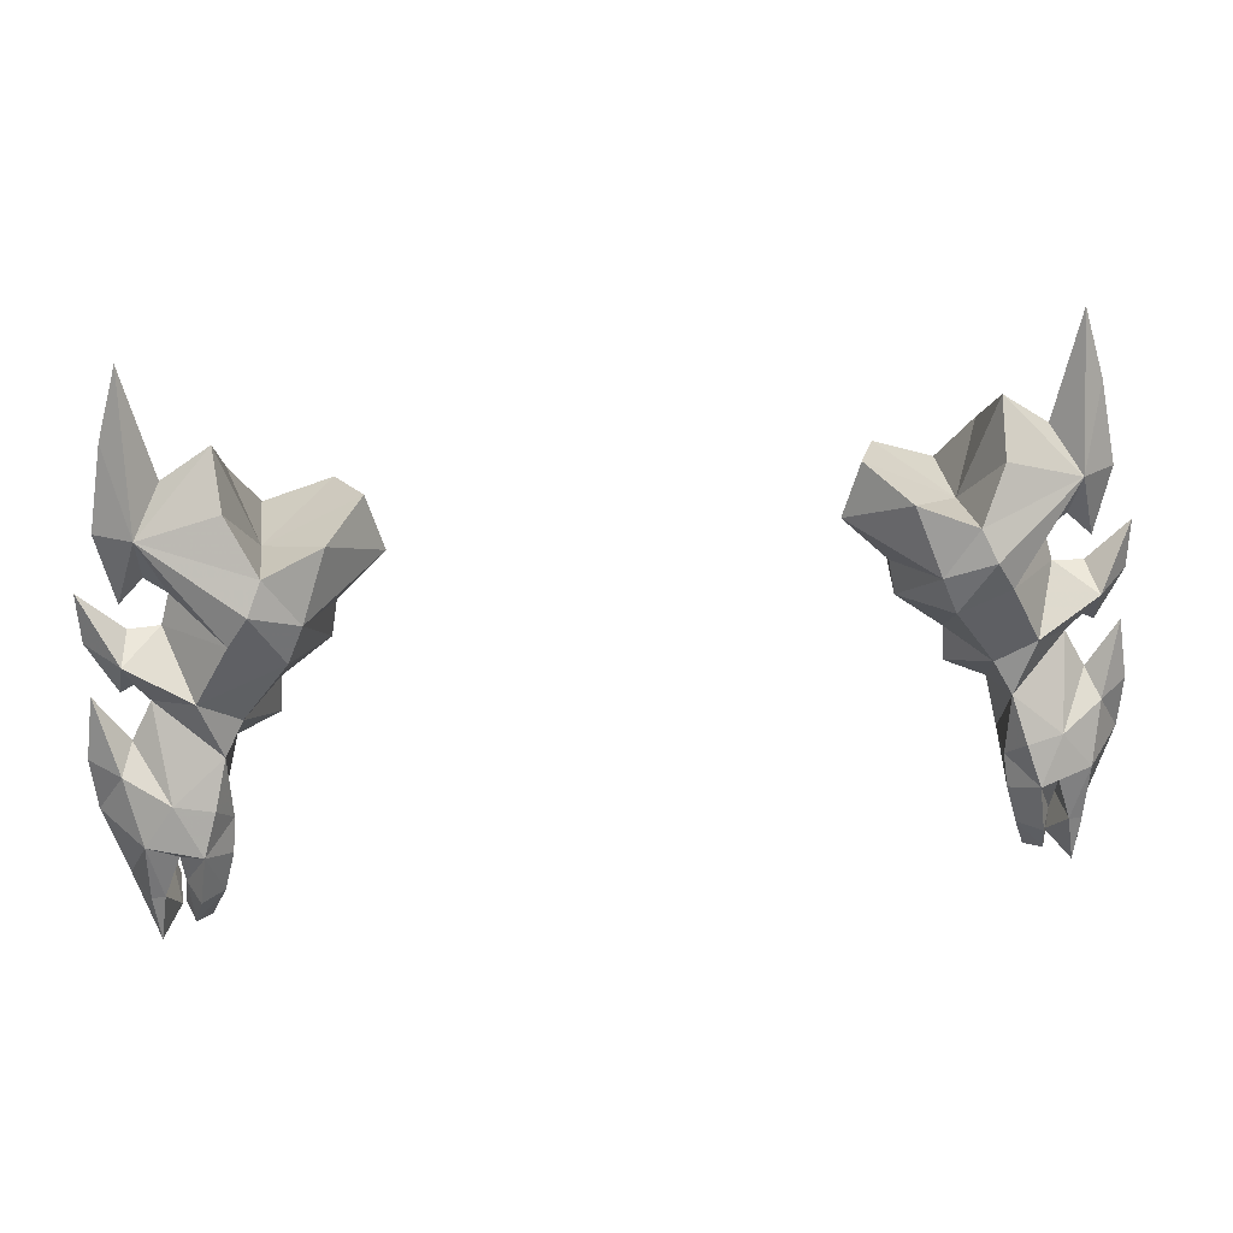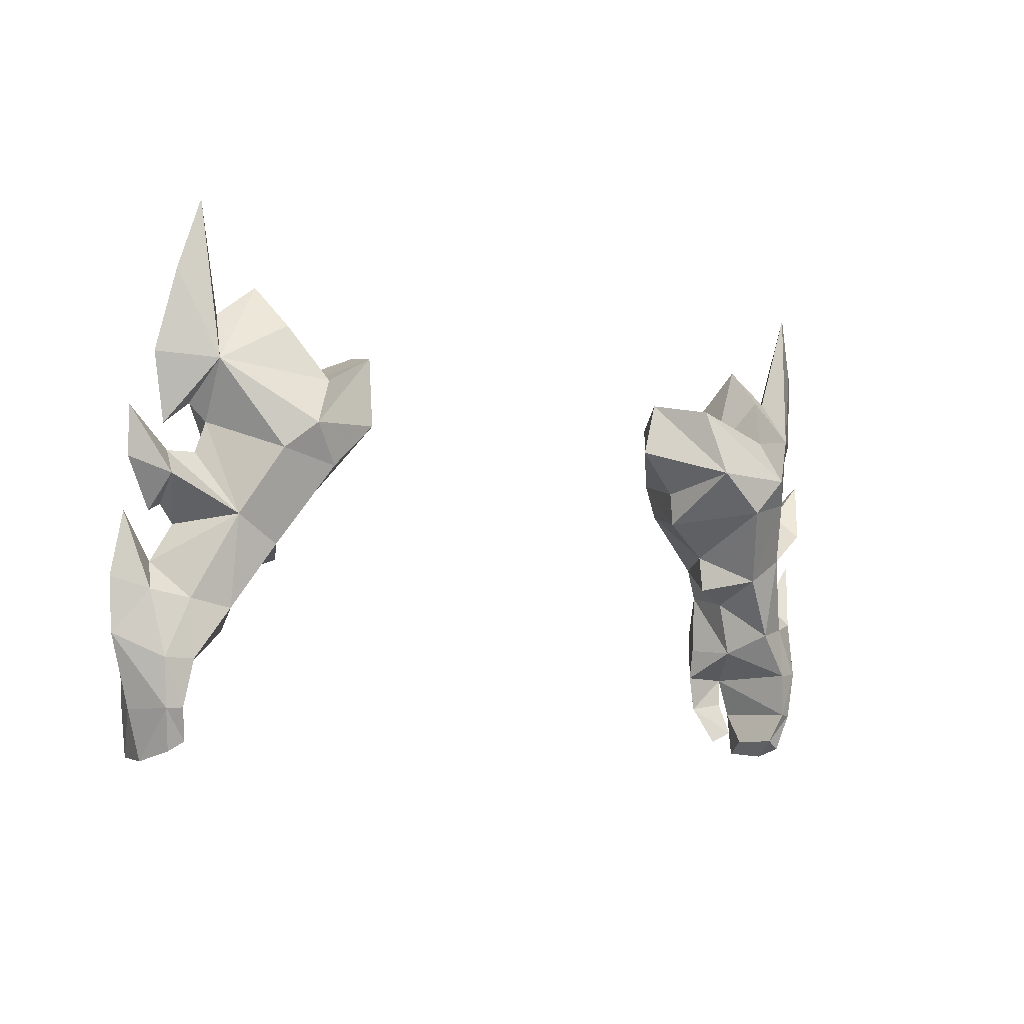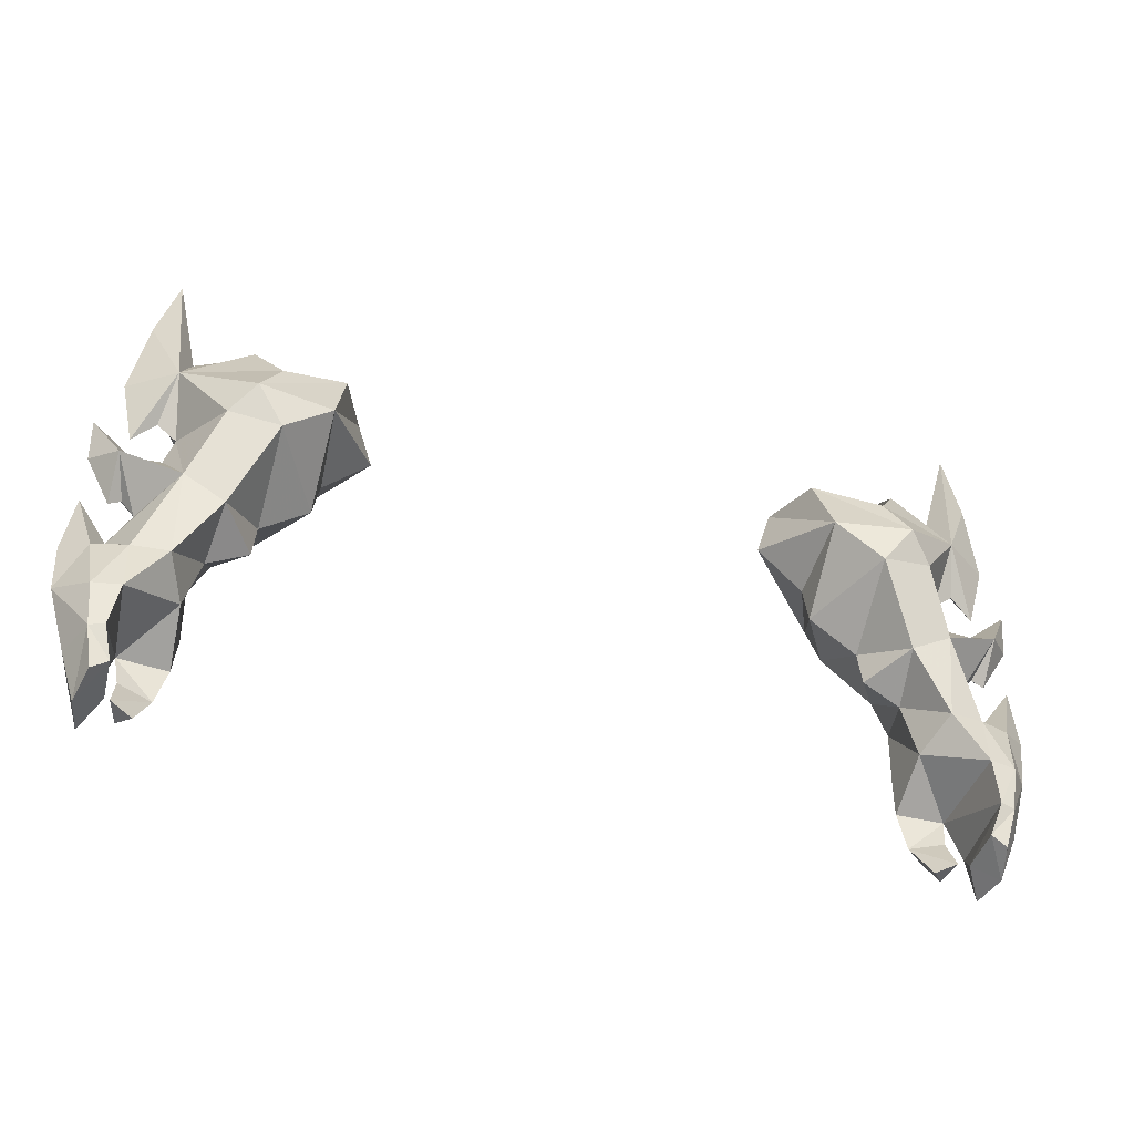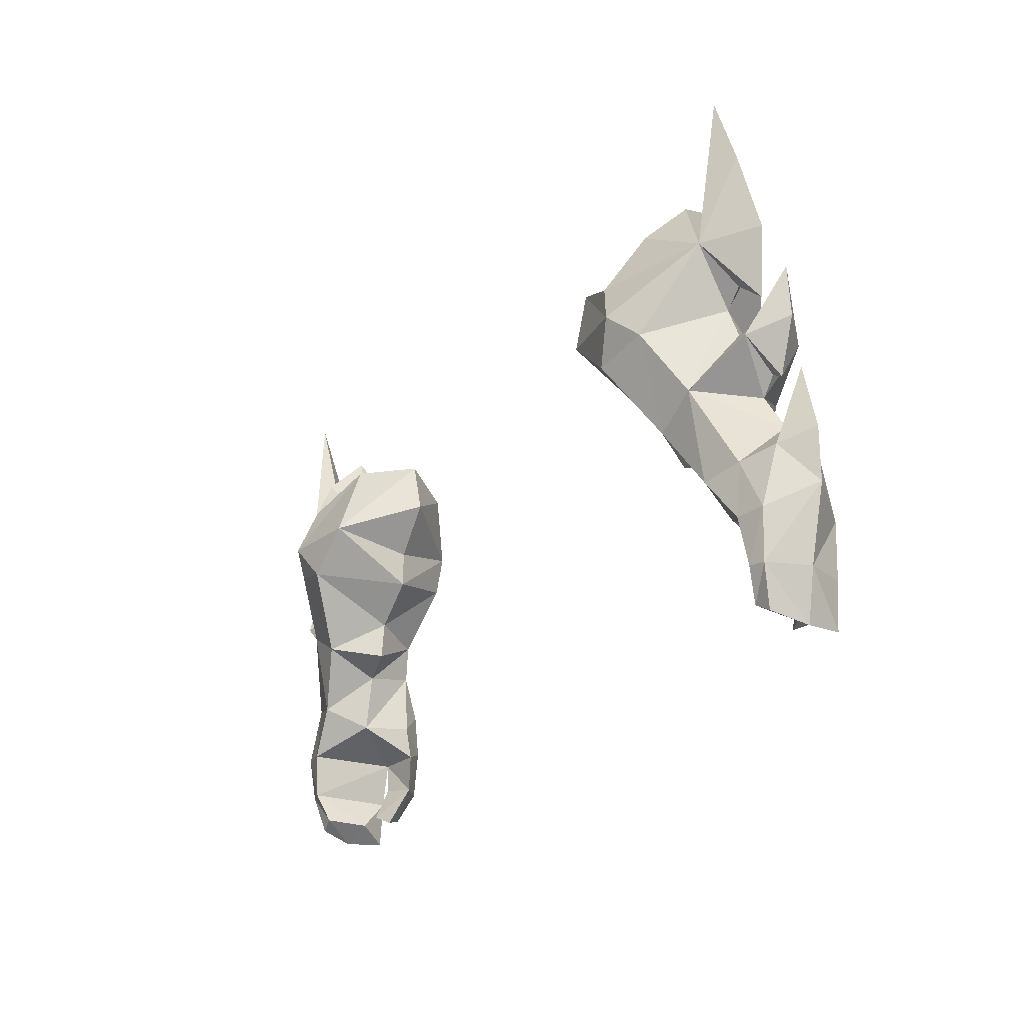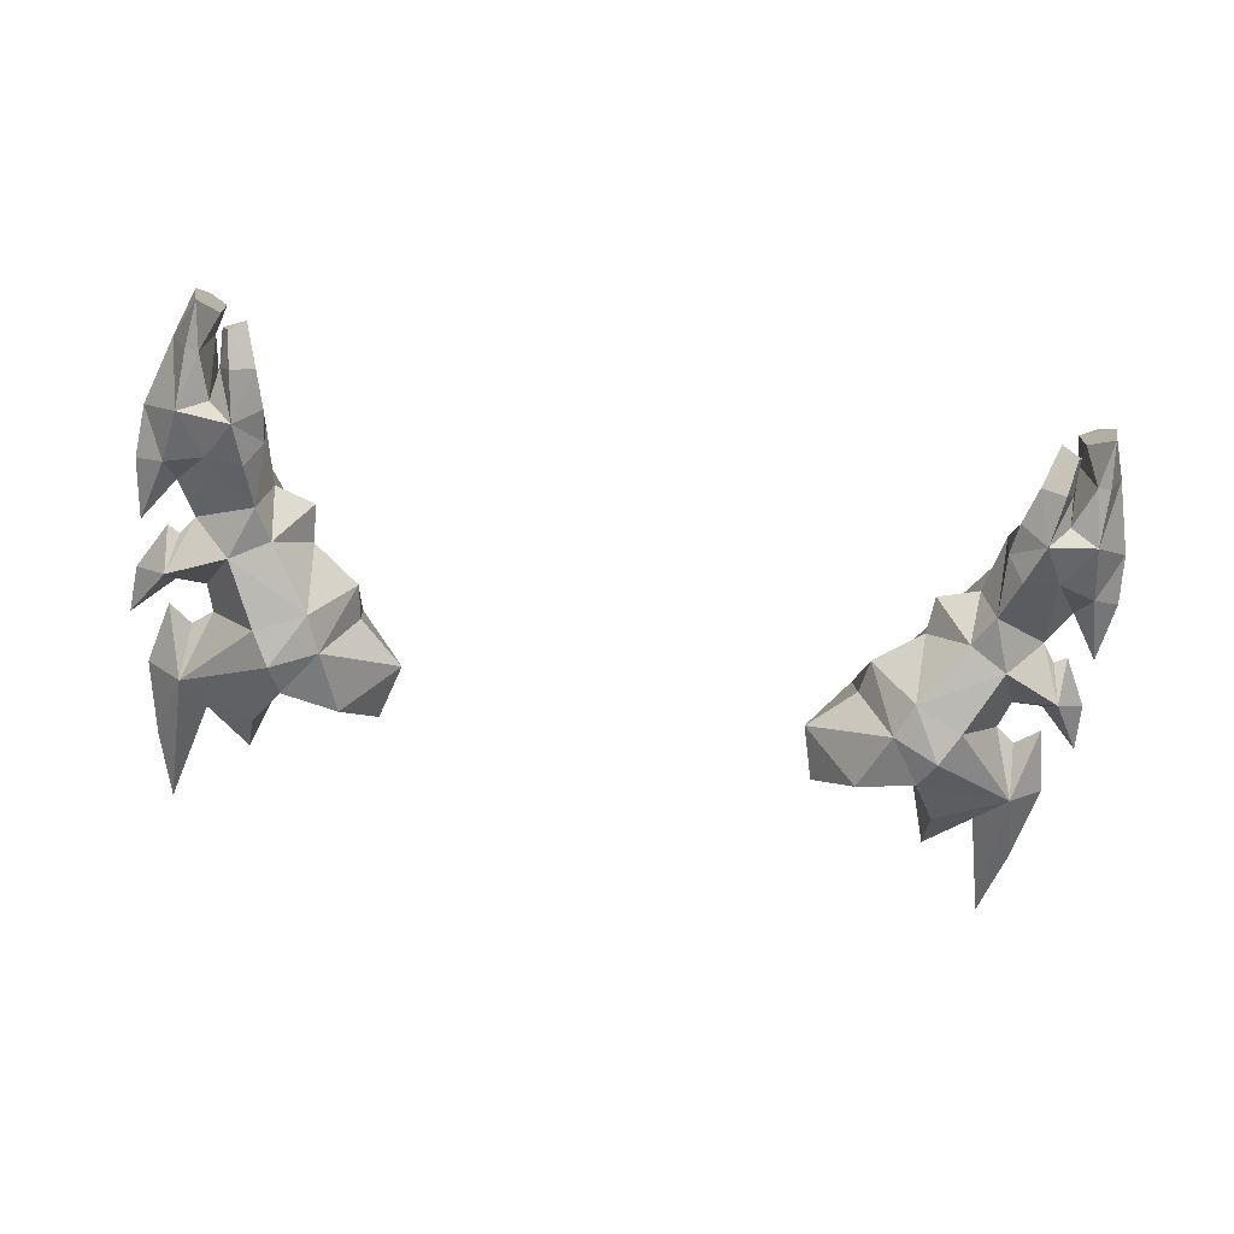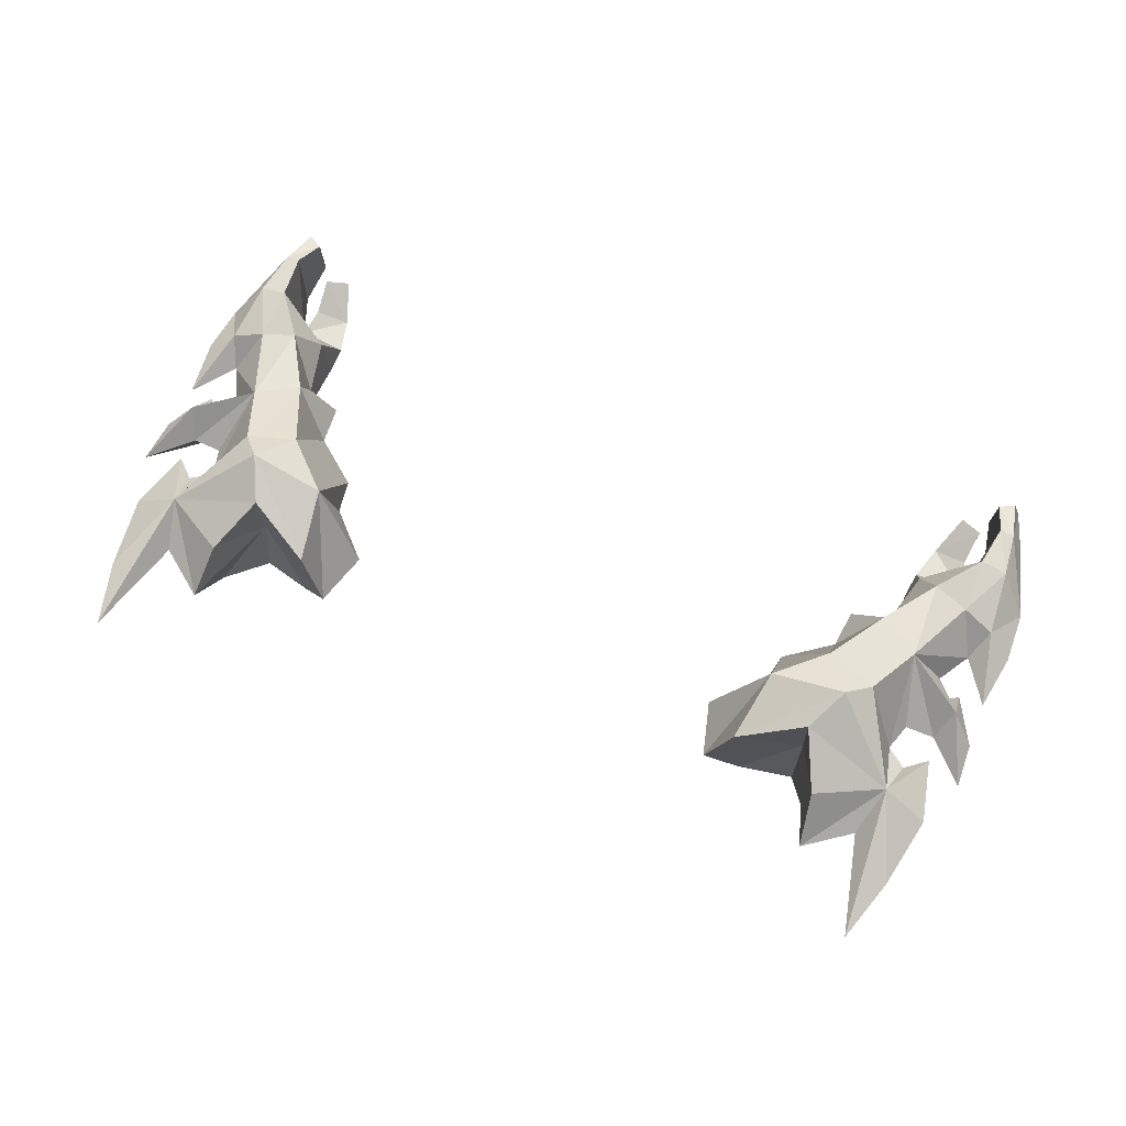
<metadata>
{"format":"obj","ext":"obj","renderer":"f3d","projection":"perspective","resolution":1024,"background":"white","views":[{"elev":31.5,"azim":-8.1,"up":"+Z"},{"elev":-6.6,"azim":138.6,"up":"+Z"},{"elev":-47.3,"azim":163.8,"up":"+Z"},{"elev":-24.2,"azim":-121.6,"up":"+Z"},{"elev":-72.9,"azim":171.2,"up":"+Y"},{"elev":68.4,"azim":23.3,"up":"+Y"}]}
</metadata>
<code>
g warrior_glove_male_35570
v -18.65 5.807 47.95
v -16.72 6.615 50.99
v -18.82 6.623 52.28
v -20.48 5.279 48.36
v -19.76 1.018 44
v -19.93 0.9051 45.45
v -18.78 -0.4338 46.2
v -19.14 -0.4024 43.75
v -19.93 0.9051 45.45
v -19.76 1.018 44
v -18.07 0.5153 43.73
v -17.57 0.7248 45.57
v -19.51 0.4663 42.13
v -19.92 1.695 42.31
v -19.92 1.695 42.31
v -18.82 1.381 41.77
v -21.82 5.164 45.75
v -21.49 4.989 43.31
v -20.74 5.21 43.35
v -20.45 5.503 45.66
v -23.33 3.063 46.86
v -22.32 3.013 43.28
v -21.04 4.469 41.36
v -20.26 4.603 41.81
v -21.45 2.681 40.89
v -20.75 0.8079 43.4
v -21.37 0.8347 43.34
v -21.37 0.7203 46.18
v -21.09 0.7643 41.06
v -20.16 2.307 41.78
v -20.16 2.307 41.78
v -20.75 0.8079 43.4
v -20.74 5.21 43.35
v -20.26 4.603 41.81
v -19.93 0.9051 45.45
v -20.45 5.503 45.66
v -18.07 0.5153 43.73
v -18.82 1.381 41.77
v -17.57 0.7248 45.57
v -19.83 4.351 55.29
v -19.41 4.583 56.73
v -16.97 0.7419 56.12
v -18.55 1.349 53
v -14.53 0.8572 55.01
v -16.64 1.56 51.92
v -16.72 6.615 50.99
v -14.88 8.656 54.65
v -17.45 8.26 55.33
v -18.82 6.623 52.28
v -21.58 3.393 50.1
v -20.59 3.723 51.89
v -19.98 0.7965 48.2
v -21.56 2.333 54.5
v -21.31 4.303 55.24
v -21.85 5.649 54.01
v -19.93 6.518 59.46
v -16.28 9.295 56.51
v -15.22 8.623 58.67
v -16.58 7.125 61.33
v -12.56 8.501 56.77
v -12 7.496 60.27
v -10.04 4.543 58.1
v -10.83 4.545 60.86
v -13.79 0.9008 56.81
v -12.63 1.945 59.94
v -16.04 0.3568 57.69
v -15.37 1.03 59.1
v -20.52 3.308 60.02
v -16.74 2.74 61.34
v -17.53 1.17 50.31
v -22.11 2.116 49.03
v -18.65 5.807 47.95
v -17.04 3.721 49.79
v -16.72 6.615 50.99
v -17.4 1.128 47.19
v -17.53 1.17 50.31
v -17.76 3.646 46.96
v -18.13 0.1515 48.19
v -12.59 4.197 54.19
v -12.29 4.351 55.92
v -15.08 4.164 50.52
v -17.04 3.721 49.79
v -17.76 3.646 46.96
v -17.57 0.7248 45.57
v -20.41 4.689 57.49
v -21.52 4.281 56.5
v -14.92 4.109 52.4
v -17 4.952 63.47
v -19.32 5.221 61.8
v -22.31 4.688 59.76
v -21.61 5.375 63.68
v -23.13 3.622 52.36
v -22.11 2.116 49.03
v -23.57 3.272 49.35
v -21.58 3.393 50.1
v -23.33 3.063 46.86
v -22.17 4.507 48.75
v -20.45 5.503 45.66
v -22.17 4.507 48.75
v -20.63 5.776 67.03
v -21.25 3.685 52.78
v -21.86 3.681 52.44
v -23.33 4.279 57.2
v -23.19 4.009 54.85
v -20.59 3.723 51.89
v -12.63 1.945 59.94
v -15.37 1.03 59.1
v -15.32 4.972 58.49
v -10.83 4.545 60.86
v -16.74 2.74 61.34
v -17 4.952 63.47
v -12 7.496 60.27
v -15.22 8.623 58.67
v -16.58 7.125 61.33
v -18.55 1.349 53
v 18.52 5.807 47.95
v 20.35 5.279 48.36
v 18.69 6.623 52.28
v 16.59 6.615 50.99
v 19.63 1.018 44
v 19.01 -0.4024 43.75
v 18.65 -0.4338 46.2
v 19.93 0.9092 45.6
v 19.93 0.9092 45.6
v 17.44 0.7248 45.57
v 17.94 0.5154 43.73
v 19.63 1.018 44
v 19.38 0.4664 42.13
v 19.79 1.695 42.31
v 18.69 1.381 41.77
v 19.79 1.695 42.31
v 21.65 5.238 45.62
v 20.26 5.519 45.57
v 20.61 5.21 43.35
v 21.36 4.989 43.31
v 22.19 3.013 43.28
v 23.28 3.256 46.74
v 20.13 4.603 41.81
v 20.91 4.47 41.36
v 21.32 2.681 40.89
v 20.62 0.8079 43.4
v 21.41 0.8157 46.27
v 21.24 0.8347 43.34
v 20.96 0.7643 41.06
v 20.03 2.307 41.78
v 20.03 2.307 41.78
v 20.13 4.603 41.81
v 20.61 5.21 43.35
v 20.62 0.8079 43.4
v 20.26 5.519 45.57
v 19.93 0.9092 45.6
v 17.94 0.5154 43.73
v 18.69 1.381 41.77
v 17.44 0.7248 45.57
v 19.7 4.351 55.29
v 18.42 1.349 53
v 16.84 0.7419 56.12
v 19.28 4.583 56.73
v 16.51 1.56 51.92
v 14.4 0.8573 55.01
v 16.59 6.615 50.99
v 18.69 6.623 52.28
v 17.32 8.26 55.33
v 14.75 8.656 54.65
v 21.45 3.393 50.1
v 20.46 3.723 51.89
v 19.86 0.7966 48.2
v 21.18 4.303 55.24
v 21.43 2.333 54.5
v 21.72 5.649 54.01
v 19.8 6.518 59.46
v 16.45 7.125 61.33
v 15.1 8.623 58.67
v 16.15 9.295 56.51
v 11.87 7.496 60.27
v 12.43 8.501 56.77
v 10.7 4.545 60.86
v 9.91 4.543 58.1
v 12.5 1.945 59.94
v 13.66 0.9008 56.81
v 15.24 1.03 59.1
v 15.91 0.3569 57.69
v 20.39 3.308 60.02
v 16.61 2.74 61.34
v 17.4 1.17 50.31
v 21.98 2.116 49.03
v 18.52 5.807 47.95
v 16.59 6.615 50.99
v 16.91 3.721 49.79
v 17.27 1.128 47.19
v 17.63 3.646 46.96
v 17.4 1.17 50.31
v 18 0.1515 48.19
v 12.16 4.351 55.92
v 12.47 4.197 54.19
v 14.95 4.164 50.52
v 16.91 3.721 49.79
v 17.63 3.646 46.96
v 17.44 0.7248 45.57
v 20.28 4.689 57.49
v 21.39 4.281 56.5
v 14.79 4.109 52.4
v 16.87 4.952 63.47
v 19.19 5.221 61.8
v 21.48 5.375 63.68
v 22.18 4.688 59.76
v 23.01 3.621 52.36
v 23.44 3.272 49.35
v 21.98 2.116 49.03
v 21.45 3.393 50.1
v 23.28 3.256 46.74
v 22.05 4.507 48.75
v 20.26 5.519 45.57
v 22.05 4.507 48.75
v 20.5 5.776 67.03
v 21.12 3.685 52.78
v 21.73 3.681 52.44
v 23.2 4.279 57.2
v 23.06 4.009 54.85
v 20.46 3.723 51.89
v 12.5 1.945 59.94
v 15.19 4.972 58.49
v 15.24 1.03 59.1
v 10.7 4.545 60.86
v 16.61 2.74 61.34
v 16.87 4.952 63.47
v 11.87 7.496 60.27
v 15.1 8.623 58.67
v 16.45 7.125 61.33
v 18.42 1.349 53
f 2 1 3
f 4 3 1
f 6 5 7
f 8 7 5
f 10 9 11
f 12 11 9
f 14 13 5
f 8 5 13
f 10 11 15
f 16 15 11
f 18 17 19
f 20 19 17
f 17 18 21
f 22 21 18
f 23 18 24
f 19 24 18
f 23 25 18
f 22 18 25
f 27 26 28
f 6 28 26
f 27 29 26
f 30 26 29
f 27 22 29
f 25 29 22
f 32 31 33
f 34 33 31
f 27 28 22
f 21 22 28
f 32 33 35
f 36 35 33
f 23 24 25
f 38 37 13
f 8 13 37
f 8 37 7
f 39 7 37
f 41 40 42
f 43 42 40
f 42 43 44
f 45 44 43
f 47 46 48
f 49 48 46
f 48 49 41
f 40 41 49
f 4 50 3
f 51 3 50
f 1 20 4
f 17 4 20
f 51 50 52
f 43 40 53
f 54 53 40
f 40 49 54
f 55 54 49
f 57 56 58
f 59 58 56
f 60 57 61
f 58 61 57
f 62 60 63
f 61 63 60
f 64 62 65
f 63 65 62
f 66 64 67
f 65 67 64
f 69 68 67
f 66 67 68
f 43 70 45
f 52 50 71
f 73 72 74
f 76 75 77
f 78 7 75
f 47 57 60
f 79 60 80
f 44 66 42
f 64 44 79
f 46 81 82
f 28 71 21
f 7 78 52
f 52 78 76
f 76 78 75
f 28 6 7
f 77 75 39
f 14 38 13
f 36 83 35
f 83 84 35
f 25 30 29
f 48 41 56
f 41 42 68
f 85 41 68
f 56 85 86
f 87 45 81
f 87 81 46
f 68 88 89
f 90 68 91
f 86 68 90
f 85 68 86
f 93 92 94
f 92 93 95
f 96 93 94
f 82 81 45
f 95 97 92
f 97 96 94
f 92 97 94
f 56 89 88
f 85 56 41
f 56 86 90
f 91 56 90
f 56 88 59
f 72 77 98
f 48 56 57
f 68 42 66
f 99 4 17
f 99 17 21
f 28 52 71
f 89 56 100
f 56 91 100
f 91 68 100
f 68 89 100
f 87 44 45
f 87 46 47
f 99 50 4
f 7 52 28
f 77 73 76
f 55 101 102
f 101 53 102
f 53 54 103
f 54 55 103
f 55 104 103
f 104 53 103
f 105 43 53
f 49 105 55
f 105 53 101
f 55 105 101
f 102 53 104
f 55 102 104
f 75 7 39
f 70 82 45
f 77 72 73
f 44 64 66
f 47 48 57
f 107 106 108
f 106 109 108
f 110 107 108
f 111 110 108
f 69 88 68
f 109 112 108
f 112 113 108
f 113 114 108
f 114 111 108
f 64 80 62
f 80 60 62
f 64 79 80
f 79 47 60
f 79 44 87
f 87 47 79
f 25 24 30
f 76 51 52
f 115 51 76
f 117 116 118
f 119 118 116
f 121 120 122
f 123 122 120
f 125 124 126
f 127 126 124
f 121 128 120
f 129 120 128
f 130 126 131
f 127 131 126
f 133 132 134
f 135 134 132
f 136 135 137
f 132 137 135
f 134 135 138
f 139 138 135
f 136 140 135
f 139 135 140
f 123 141 142
f 143 142 141
f 145 144 141
f 143 141 144
f 140 136 144
f 143 144 136
f 147 146 148
f 149 148 146
f 137 142 136
f 143 136 142
f 150 148 151
f 149 151 148
f 140 138 139
f 121 152 128
f 153 128 152
f 154 152 122
f 121 122 152
f 156 155 157
f 158 157 155
f 159 156 160
f 157 160 156
f 162 161 163
f 164 163 161
f 155 162 158
f 163 158 162
f 166 165 118
f 117 118 165
f 132 133 117
f 116 117 133
f 167 165 166
f 168 155 169
f 156 169 155
f 170 162 168
f 155 168 162
f 172 171 173
f 174 173 171
f 173 174 175
f 176 175 174
f 175 176 177
f 178 177 176
f 177 178 179
f 180 179 178
f 179 180 181
f 182 181 180
f 182 183 181
f 184 181 183
f 159 185 156
f 186 165 167
f 188 187 189
f 191 190 192
f 190 122 193
f 176 174 164
f 194 176 195
f 157 182 160
f 195 160 180
f 197 196 161
f 137 186 142
f 167 193 122
f 192 193 167
f 190 193 192
f 122 123 142
f 154 190 191
f 128 153 129
f 151 198 150
f 151 199 198
f 144 145 140
f 171 158 163
f 183 157 158
f 183 158 200
f 201 200 171
f 196 159 202
f 161 196 202
f 204 203 183
f 205 183 206
f 206 183 201
f 201 183 200
f 208 207 209
f 210 209 207
f 208 209 211
f 159 196 197
f 207 212 210
f 208 211 212
f 208 212 207
f 203 204 171
f 158 171 200
f 206 201 171
f 206 171 205
f 172 203 171
f 213 191 187
f 174 171 163
f 182 157 183
f 132 117 214
f 137 132 214
f 186 167 142
f 215 171 204
f 215 205 171
f 215 183 205
f 215 204 183
f 159 160 202
f 164 161 202
f 117 165 214
f 142 167 122
f 192 189 191
f 217 216 170
f 217 169 216
f 218 168 169
f 218 170 168
f 218 219 170
f 218 169 219
f 169 156 220
f 170 220 162
f 216 169 220
f 216 220 170
f 219 169 217
f 219 217 170
f 154 122 190
f 159 197 185
f 189 187 191
f 182 180 160
f 174 163 164
f 222 221 223
f 222 224 221
f 222 223 225
f 222 225 226
f 183 203 184
f 222 227 224
f 222 228 227
f 222 229 228
f 222 226 229
f 178 194 180
f 178 176 194
f 194 195 180
f 176 164 195
f 202 160 195
f 195 164 202
f 145 138 140
f 167 166 192
f 192 166 230

</code>
